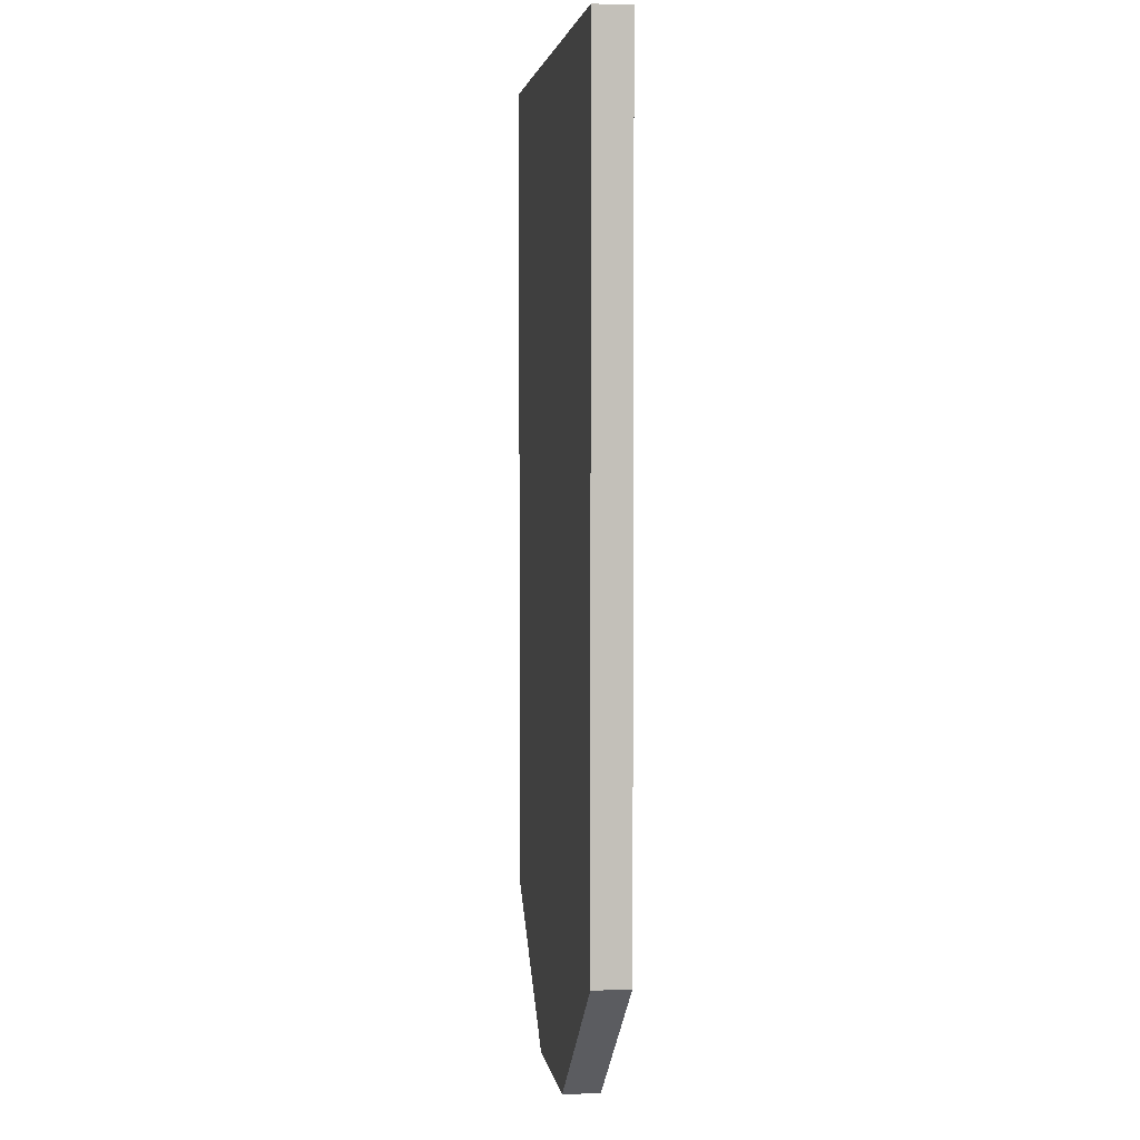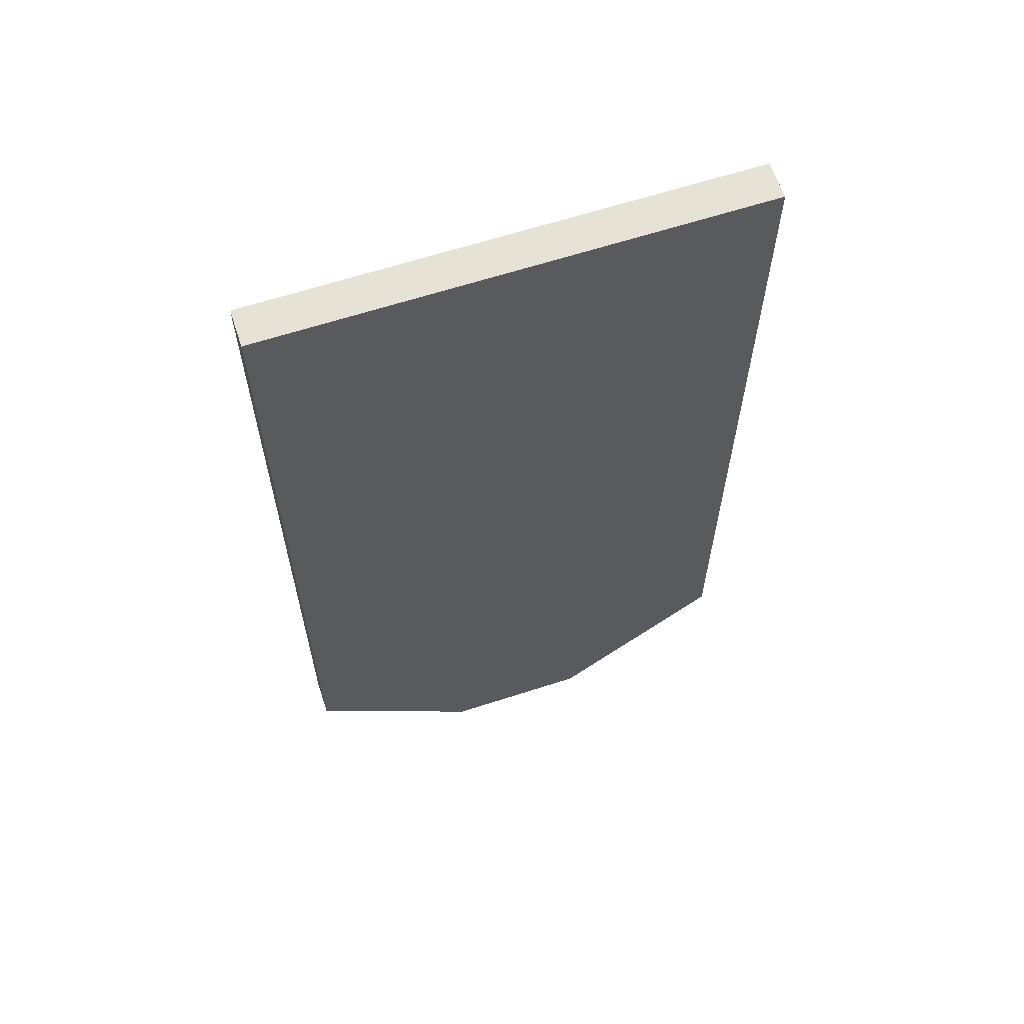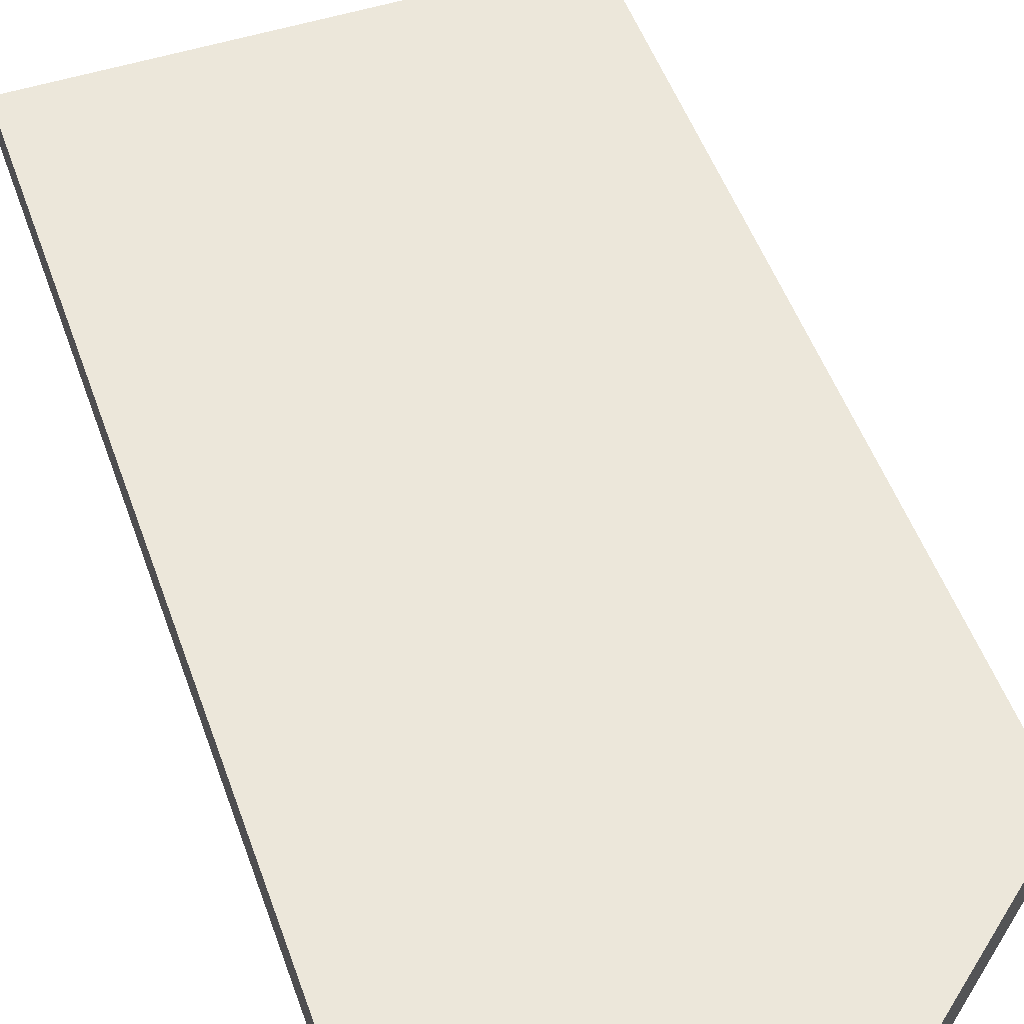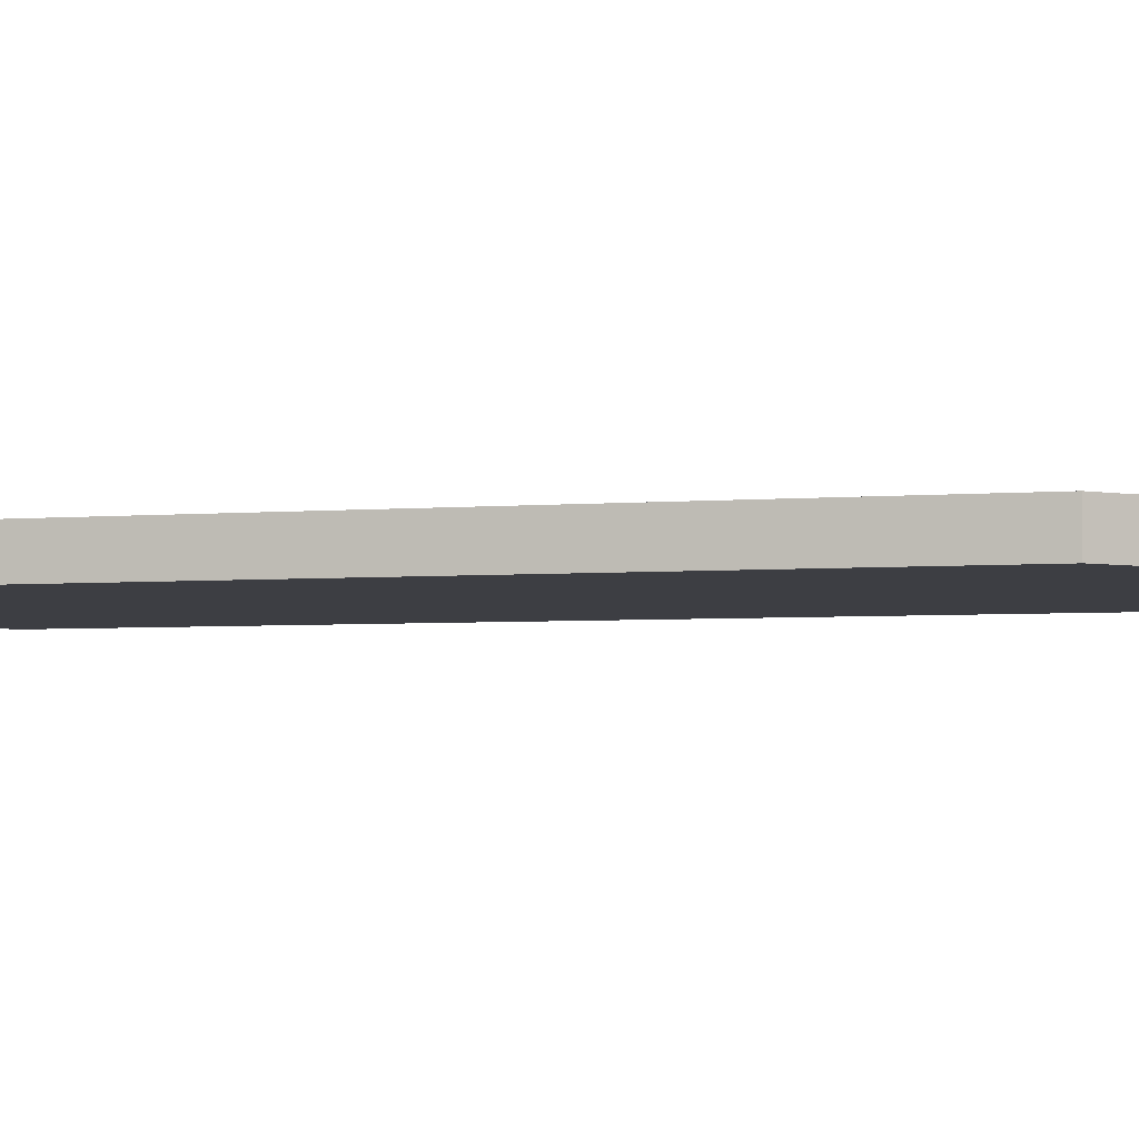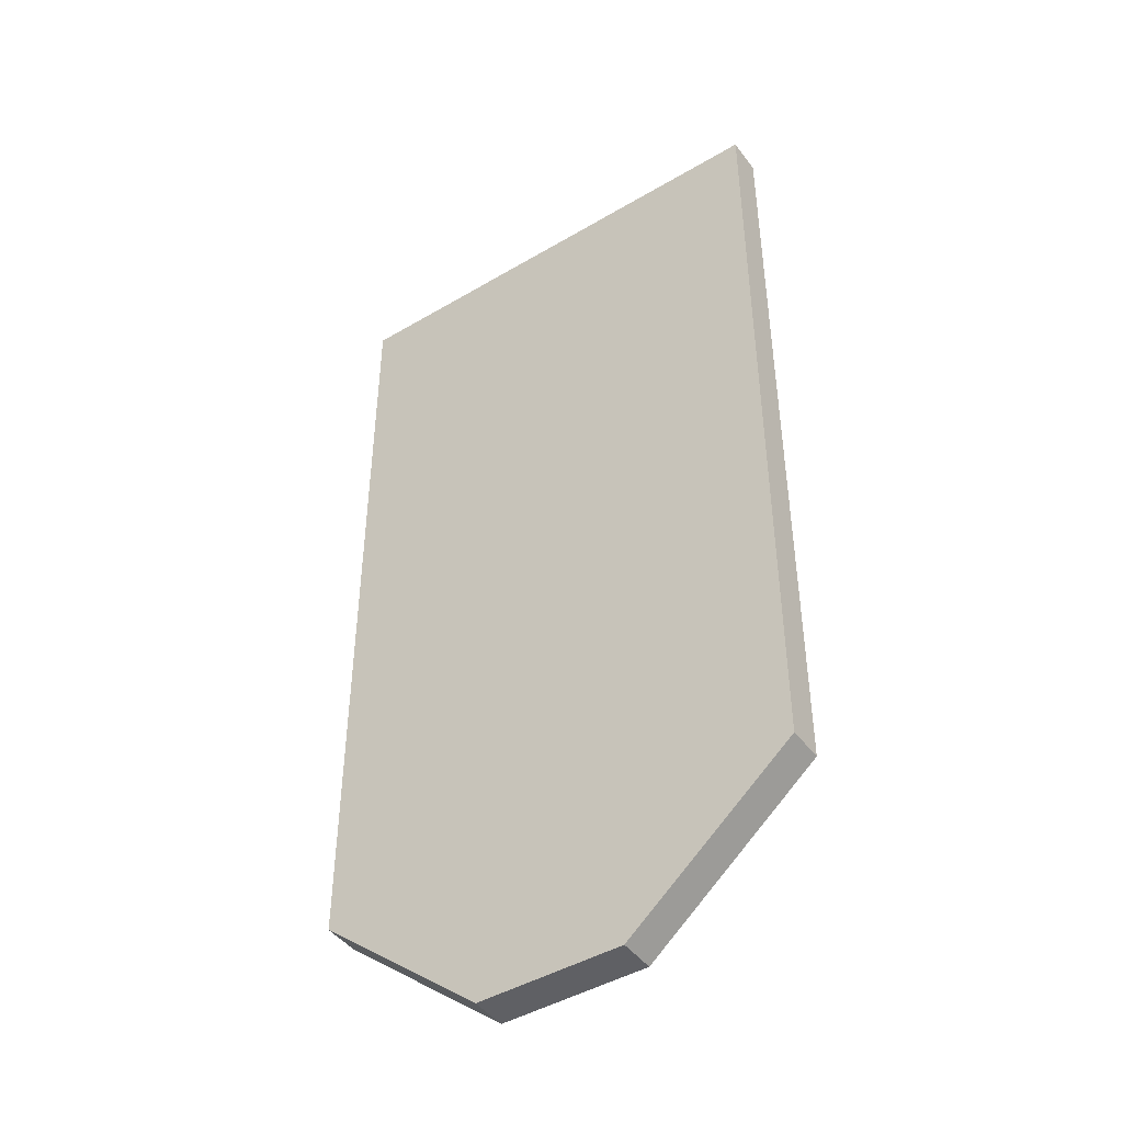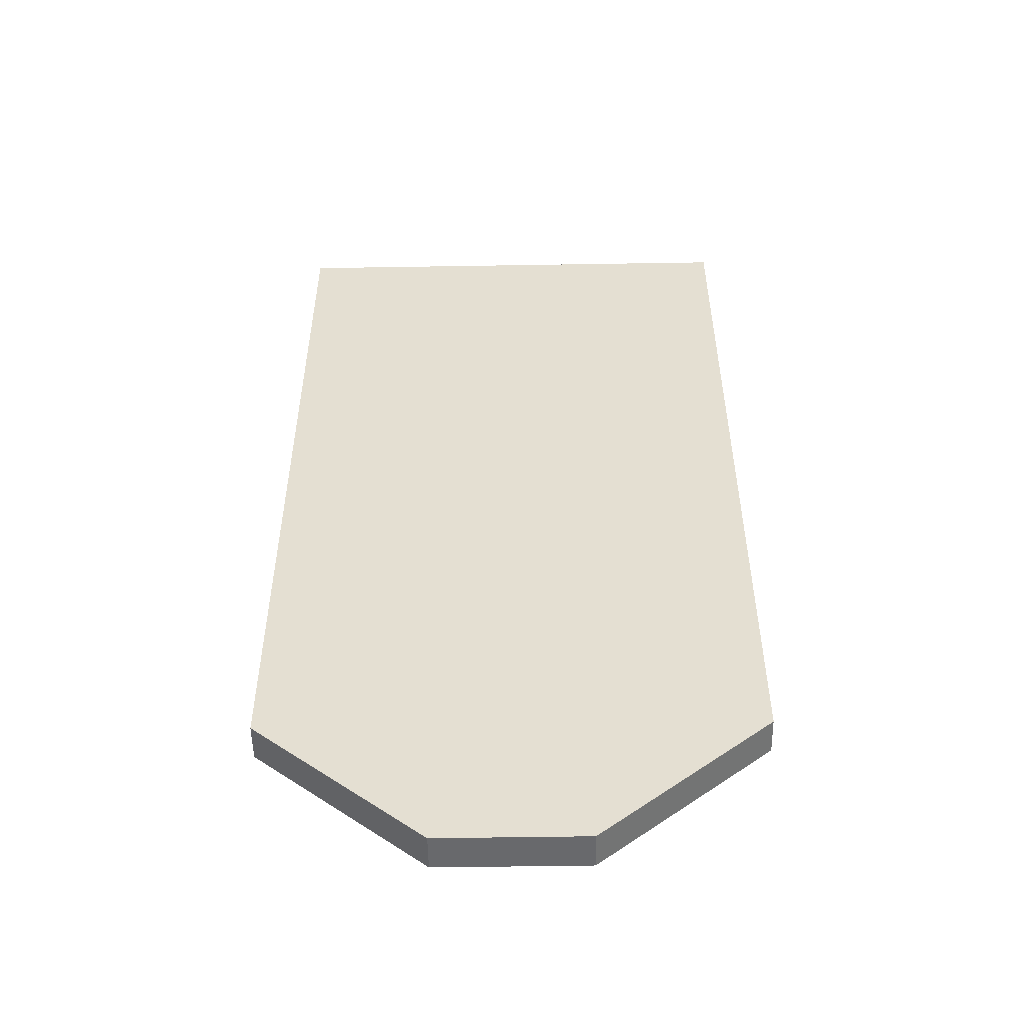
<metadata>
{"format":"obj","ext":"obj","renderer":"f3d","projection":"perspective","resolution":1024,"background":"white","views":[{"elev":3.3,"azim":-98.5,"up":"+Z"},{"elev":63.3,"azim":-18.2,"up":"+Z"},{"elev":51.0,"azim":160.8,"up":"+Y"},{"elev":-3.7,"azim":107.3,"up":"+Y"},{"elev":-45.1,"azim":34.4,"up":"+Z"},{"elev":-52.7,"azim":-179.0,"up":"+Z"}]}
</metadata>
<code>
g default
v -3.911 0 4.011
v 2.982 0 4.011
v -3.911 0.5263 4.011
v 2.982 0.5263 4.011
v -3.911 0.5263 -7.941
v 2.982 0.5263 -7.941
v -3.911 0 -7.941
v 2.982 0 -7.941
v -3.911 0.5263 -7.941
v 2.982 0.5263 -7.941
v 2.982 0 -7.941
v -3.911 0 -7.941
v -1.509 0.5263 -9.95
v 0.5803 0.5263 -9.95
v 0.5803 0 -9.95
v -1.509 0 -9.95
g pCube1
f 1 2 3
f 3 2 4
f 3 4 5
f 5 4 6
f 13 14 16
f 16 14 15
f 7 8 1
f 1 8 2
f 2 8 4
f 4 8 6
f 7 1 5
f 5 1 3
f 9 5 10
f 5 6 10
f 10 6 11
f 6 8 11
f 11 8 12
f 8 7 12
f 12 7 9
f 7 5 9
f 9 10 13
f 13 10 14
f 10 11 14
f 14 11 15
f 11 12 15
f 15 12 16
f 12 9 16
f 16 9 13
g default
v -3.911 0 4.011
v 2.982 0 4.011
v -3.911 0.5263 4.011
v 2.982 0.5263 4.011
v -3.911 0.5263 -7.941
v 2.982 0.5263 -7.941
v -3.911 0 -7.941
v 2.982 0 -7.941
v -3.911 0.5263 -7.941
v 2.982 0.5263 -7.941
v 2.982 0 -7.941
v -3.911 0 -7.941
v -1.509 0.5263 -9.95
v 0.5803 0.5263 -9.95
v 0.5803 0 -9.95
v -1.509 0 -9.95
g pCube1
f 17 18 19
f 19 18 20
f 19 20 21
f 21 20 22
f 29 30 32
f 32 30 31
f 23 24 17
f 17 24 18
f 18 24 20
f 20 24 22
f 23 17 21
f 21 17 19
f 25 21 26
f 21 22 26
f 26 22 27
f 22 24 27
f 27 24 28
f 24 23 28
f 28 23 25
f 23 21 25
f 25 26 29
f 29 26 30
f 26 27 30
f 30 27 31
f 27 28 31
f 31 28 32
f 28 25 32
f 32 25 29

</code>
